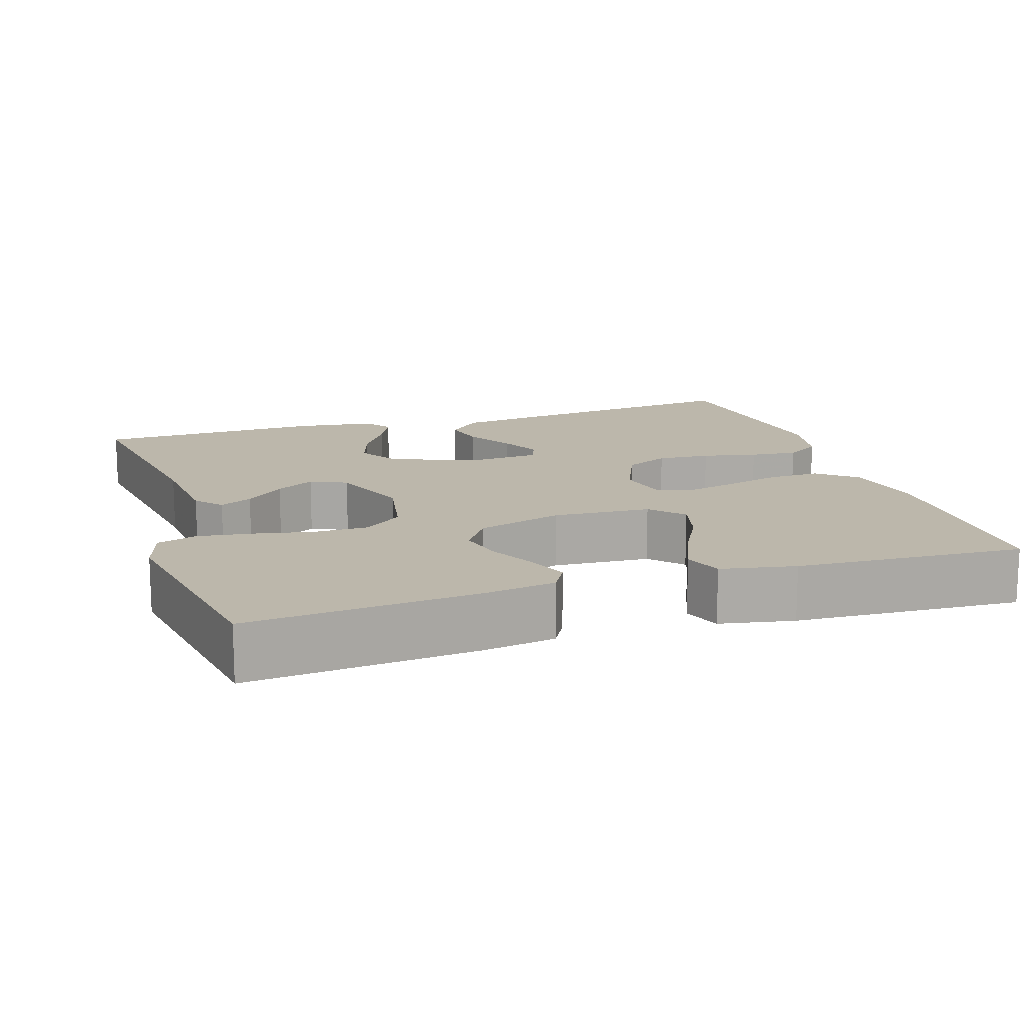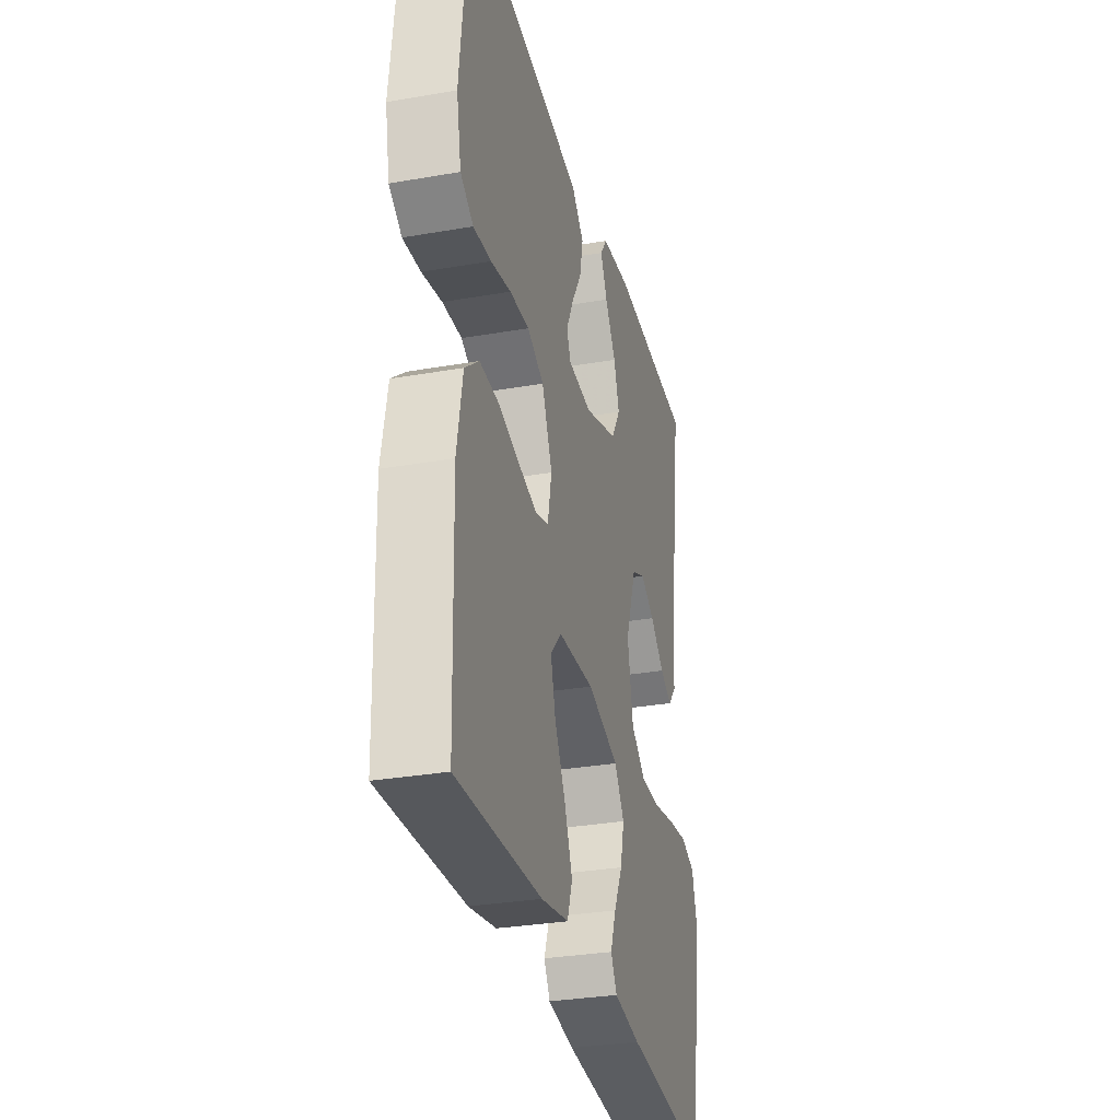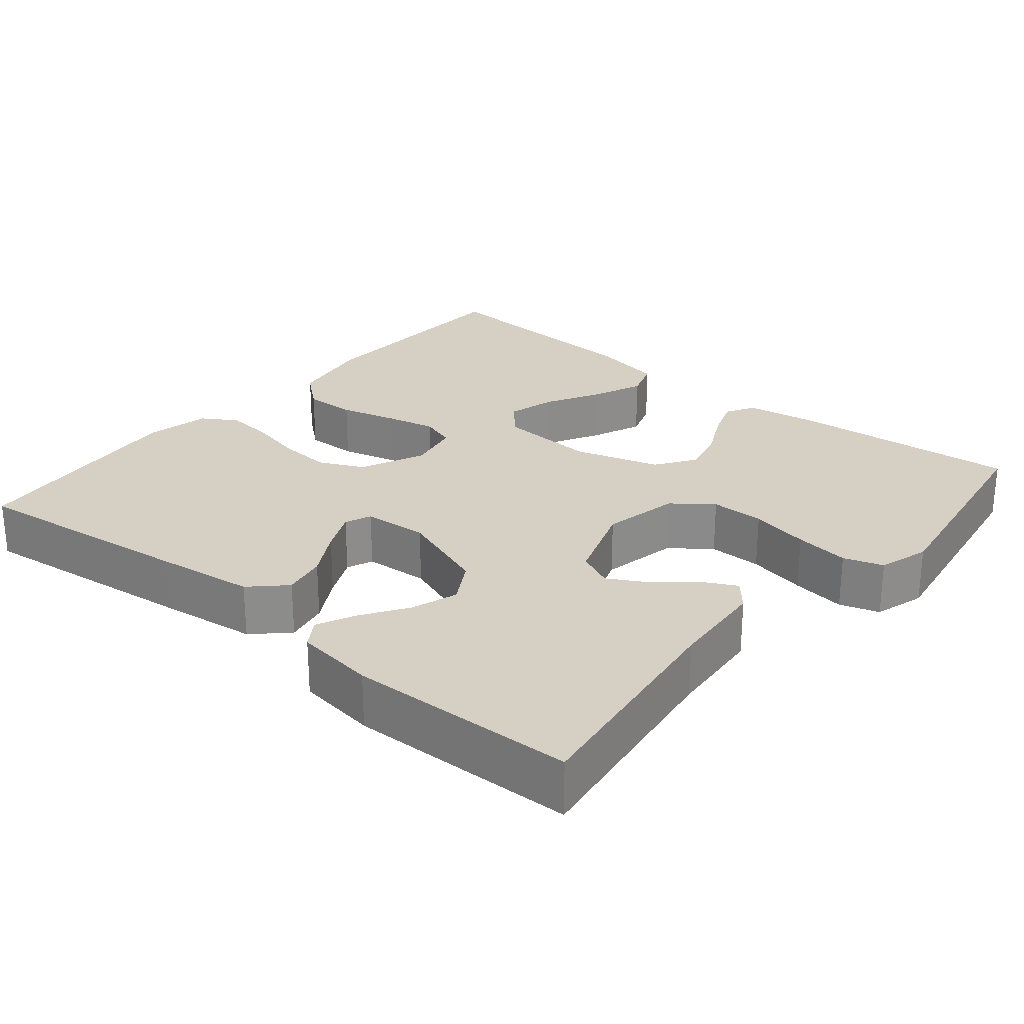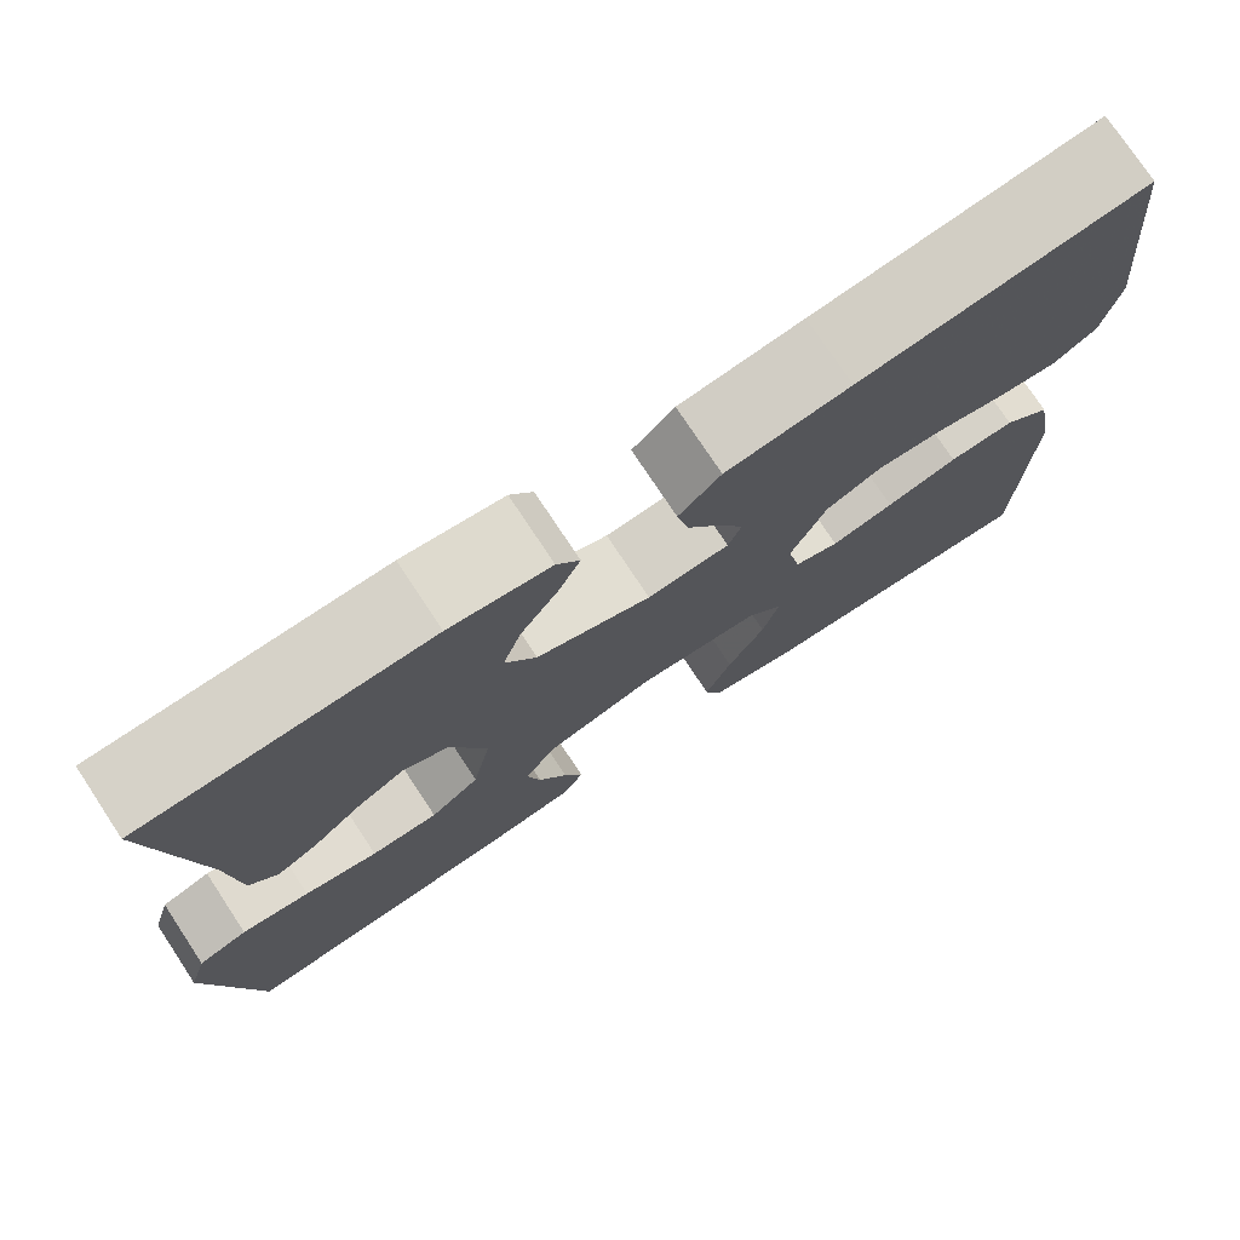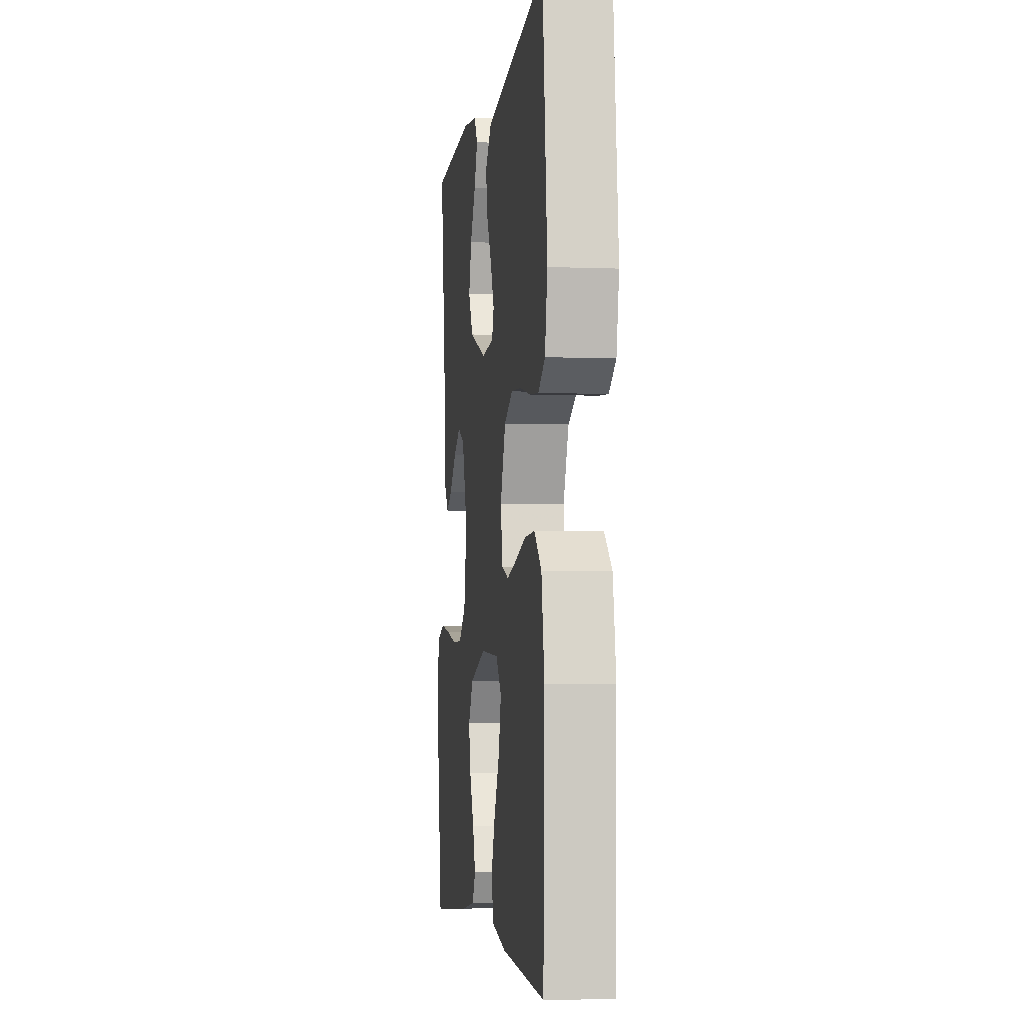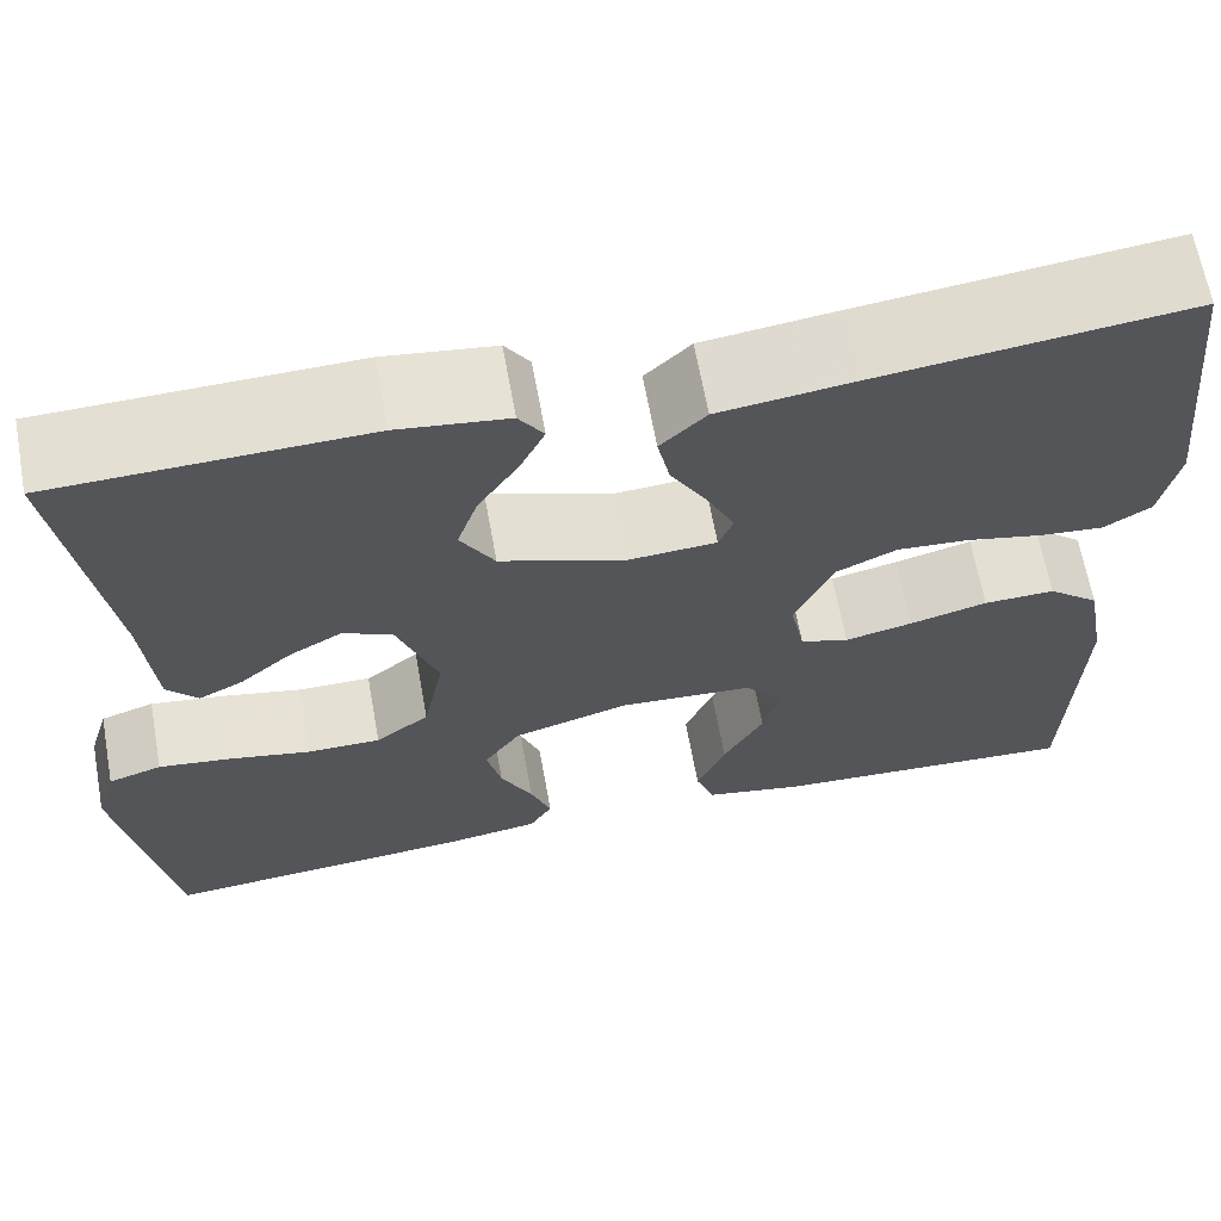
<metadata>
{"format":"obj","ext":"obj","renderer":"f3d","projection":"perspective","resolution":1024,"background":"white","views":[{"elev":14.5,"azim":161.9,"up":"+Y"},{"elev":-31.1,"azim":-76.0,"up":"+Z"},{"elev":26.2,"azim":40.0,"up":"+Y"},{"elev":76.0,"azim":146.5,"up":"+Z"},{"elev":-4.3,"azim":-97.3,"up":"+Z"},{"elev":65.4,"azim":169.7,"up":"+Z"}]}
</metadata>
<code>
v -0.5 0.07 0.5
v -0.2 0.07 0.464
v -0.07 0.07 0.447
v -0.026 0.07 0.404
v -0.038 0.07 0.346
v -0.074 0.07 0.284
v -0.1 0.07 0.229
v -0.086 0.07 0.194
v 0 0.07 0.188
v 0.12 0.07 0.231
v 0.153 0.07 0.287
v 0.133 0.07 0.348
v 0.094 0.07 0.408
v 0.07 0.07 0.459
v 0.094 0.07 0.495
v 0.2 0.07 0.509
v 0.5 0.07 0.5
v 0.457 0.07 0.2
v 0.446 0.07 0.071
v 0.416 0.07 0.036
v 0.373 0.07 0.058
v 0.322 0.07 0.102
v 0.271 0.07 0.131
v 0.223 0.07 0.109
v 0.184 0.07 0
v 0.204 0.07 -0.102
v 0.256 0.07 -0.142
v 0.327 0.07 -0.142
v 0.405 0.07 -0.126
v 0.477 0.07 -0.116
v 0.529 0.07 -0.133
v 0.549 0.07 -0.2
v 0.5 0.07 -0.5
v 0.2 0.07 -0.474
v 0.105 0.07 -0.459
v 0.083 0.07 -0.421
v 0.103 0.07 -0.367
v 0.134 0.07 -0.305
v 0.148 0.07 -0.245
v 0.113 0.07 -0.193
v 0 0.07 -0.159
v -0.129 0.07 -0.167
v -0.168 0.07 -0.21
v -0.151 0.07 -0.274
v -0.112 0.07 -0.346
v -0.084 0.07 -0.414
v -0.102 0.07 -0.465
v -0.2 0.07 -0.484
v -0.5 0.07 -0.5
v -0.509 0.07 -0.2
v -0.489 0.07 -0.09
v -0.439 0.07 -0.048
v -0.37 0.07 -0.05
v -0.295 0.07 -0.07
v -0.229 0.07 -0.085
v -0.182 0.07 -0.07
v -0.168 0.07 0
v -0.205 0.07 0.085
v -0.264 0.07 0.113
v -0.334 0.07 0.108
v -0.406 0.07 0.092
v -0.469 0.07 0.086
v -0.515 0.07 0.115
v -0.532 0.07 0.2
v -0.5 0 0.5
v -0.2 0 0.464
v -0.07 0 0.447
v -0.026 0 0.404
v -0.038 0 0.346
v -0.074 0 0.284
v -0.1 0 0.229
v -0.086 0 0.194
v 0 0 0.188
v 0.12 0 0.231
v 0.153 0 0.287
v 0.133 0 0.348
v 0.094 0 0.408
v 0.07 0 0.459
v 0.094 0 0.495
v 0.2 0 0.509
v 0.5 0 0.5
v 0.457 0 0.2
v 0.446 0 0.071
v 0.416 0 0.036
v 0.373 0 0.058
v 0.322 0 0.102
v 0.271 0 0.131
v 0.223 0 0.109
v 0.184 0 0
v 0.204 0 -0.102
v 0.256 0 -0.142
v 0.327 0 -0.142
v 0.405 0 -0.126
v 0.477 0 -0.116
v 0.529 0 -0.133
v 0.549 0 -0.2
v 0.5 0 -0.5
v 0.2 0 -0.474
v 0.105 0 -0.459
v 0.083 0 -0.421
v 0.103 0 -0.367
v 0.134 0 -0.305
v 0.148 0 -0.245
v 0.113 0 -0.193
v 0 0 -0.159
v -0.129 0 -0.167
v -0.168 0 -0.21
v -0.151 0 -0.274
v -0.112 0 -0.346
v -0.084 0 -0.414
v -0.102 0 -0.465
v -0.2 0 -0.484
v -0.5 0 -0.5
v -0.509 0 -0.2
v -0.489 0 -0.09
v -0.439 0 -0.048
v -0.37 0 -0.05
v -0.295 0 -0.07
v -0.229 0 -0.085
v -0.182 0 -0.07
v -0.168 0 0
v -0.205 0 0.085
v -0.264 0 0.113
v -0.334 0 0.108
v -0.406 0 0.092
v -0.469 0 0.086
v -0.515 0 0.115
v -0.532 0 0.2
f 60 61 62 63
f 59 60 63 64
f 51 52 53 54
f 51 54 55
f 50 51 55
f 49 50 55 56
f 44 45 46 47
f 43 44 47 48
f 35 36 37 38
f 35 38 39
f 34 35 39
f 33 34 39
f 32 33 39 40
f 28 29 30 31
f 28 31 32 40
f 19 20 21 22
f 18 19 22 23
f 17 18 23
f 16 17 23 24
f 12 13 14 15
f 11 12 15 16
f 3 4 5 6
f 3 6 7
f 2 3 7
f 59 64 1 2
f 58 59 2 7
f 57 58 7 8
f 56 57 8 9
f 43 48 49 56
f 42 43 56 9
f 41 42 9 10
f 27 28 40 41
f 26 27 41
f 25 26 41 10
f 11 16 24 25
f 10 11 25
f 127 126 125 124
f 128 127 124 123
f 118 117 116 115
f 119 118 115
f 119 115 114
f 120 119 114 113
f 111 110 109 108
f 112 111 108 107
f 102 101 100 99
f 103 102 99
f 103 99 98
f 103 98 97
f 104 103 97 96
f 95 94 93 92
f 104 96 95 92
f 86 85 84 83
f 87 86 83 82
f 87 82 81
f 88 87 81 80
f 79 78 77 76
f 80 79 76 75
f 70 69 68 67
f 71 70 67
f 71 67 66
f 66 65 128 123
f 71 66 123 122
f 72 71 122 121
f 73 72 121 120
f 120 113 112 107
f 73 120 107 106
f 74 73 106 105
f 105 104 92 91
f 105 91 90
f 74 105 90 89
f 89 88 80 75
f 89 75 74
f 1 65 66 2
f 2 66 67 3
f 3 67 68 4
f 4 68 69 5
f 5 69 70 6
f 6 70 71 7
f 7 71 72 8
f 8 72 73 9
f 9 73 74 10
f 10 74 75 11
f 11 75 76 12
f 12 76 77 13
f 13 77 78 14
f 14 78 79 15
f 15 79 80 16
f 16 80 81 17
f 17 81 82 18
f 18 82 83 19
f 19 83 84 20
f 20 84 85 21
f 21 85 86 22
f 22 86 87 23
f 23 87 88 24
f 24 88 89 25
f 25 89 90 26
f 26 90 91 27
f 27 91 92 28
f 28 92 93 29
f 29 93 94 30
f 30 94 95 31
f 31 95 96 32
f 32 96 97 33
f 33 97 98 34
f 34 98 99 35
f 35 99 100 36
f 36 100 101 37
f 37 101 102 38
f 38 102 103 39
f 39 103 104 40
f 40 104 105 41
f 41 105 106 42
f 42 106 107 43
f 43 107 108 44
f 44 108 109 45
f 45 109 110 46
f 46 110 111 47
f 47 111 112 48
f 48 112 113 49
f 49 113 114 50
f 50 114 115 51
f 51 115 116 52
f 52 116 117 53
f 53 117 118 54
f 54 118 119 55
f 55 119 120 56
f 56 120 121 57
f 57 121 122 58
f 58 122 123 59
f 59 123 124 60
f 60 124 125 61
f 61 125 126 62
f 62 126 127 63
f 63 127 128 64
f 64 128 65 1

</code>
